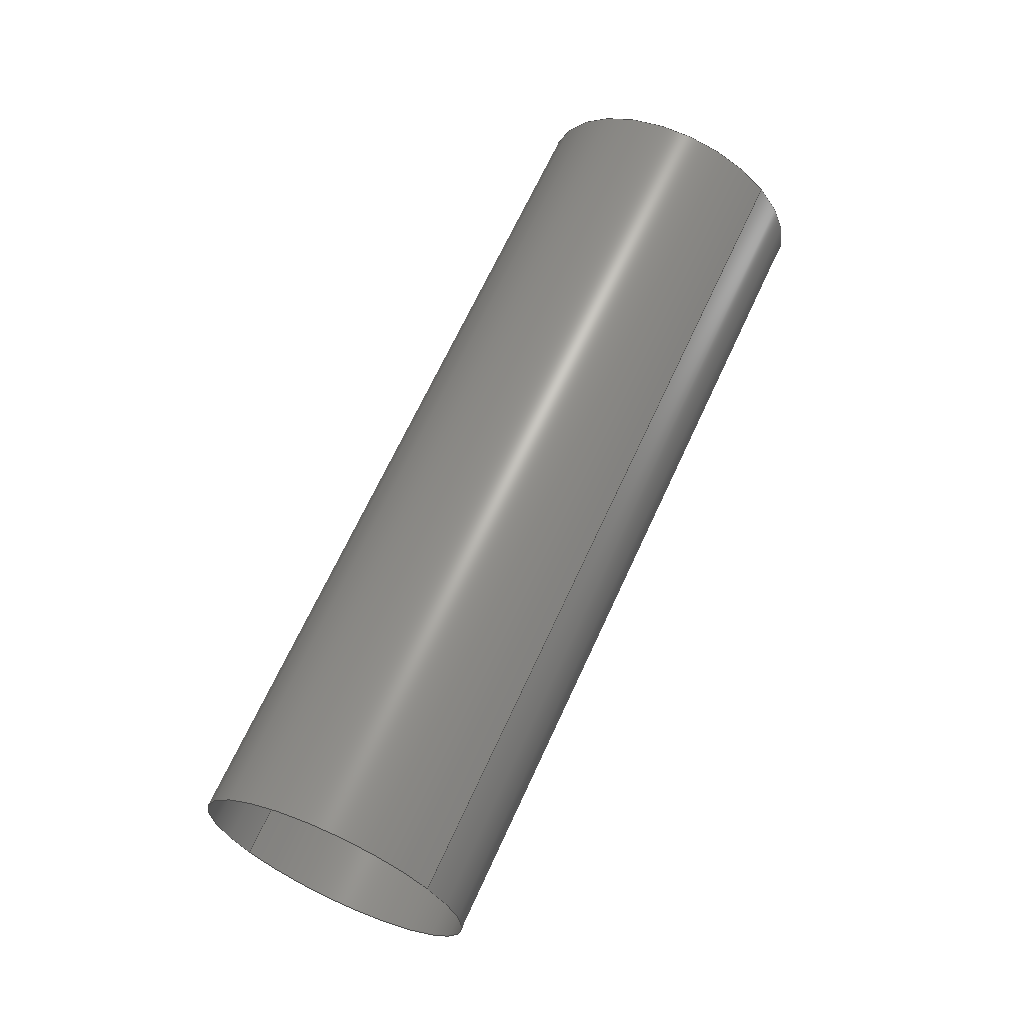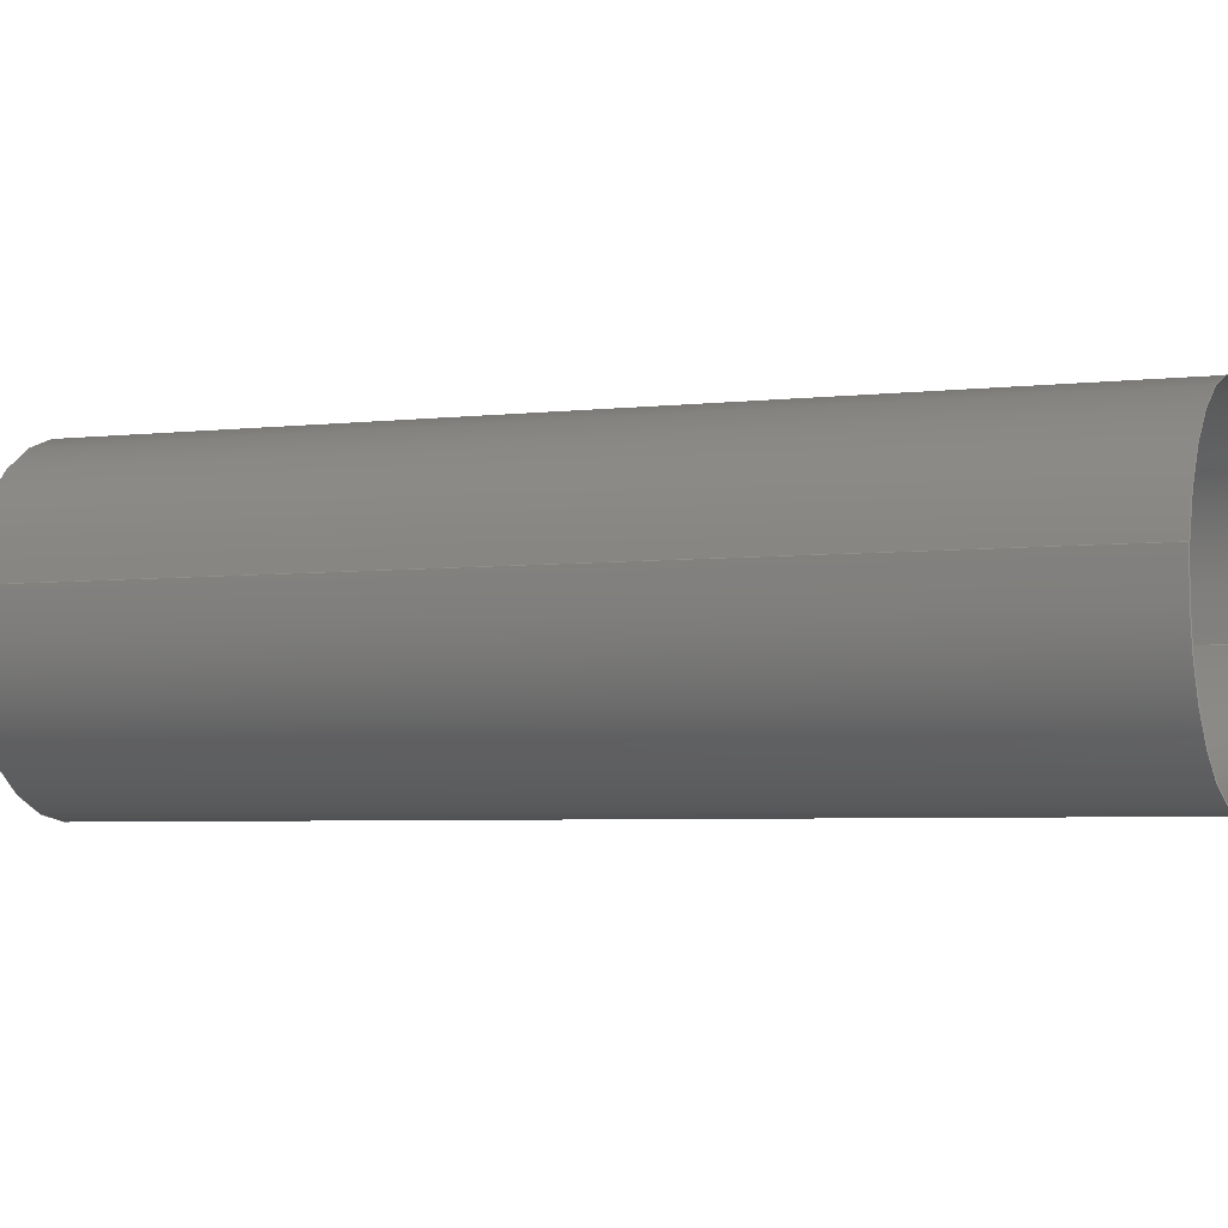
<metadata>
{"format":"step","ext":"stp","renderer":"f3d","projection":"perspective","resolution":1024,"background":"white","views":[{"elev":-3.0,"azim":104.4,"up":"+Y"},{"elev":52.0,"azim":-50.3,"up":"+Z"}]}
</metadata>
<code>
ISO-10303-21;
DATA;
#1 = APPLICATION_PROTOCOL_DEFINITION('committee draft',
  'automotive_design',1997,#2);
#2 = APPLICATION_CONTEXT(
  'core data for automotive mechanical design processes');
#3 = SHAPE_DEFINITION_REPRESENTATION(#4,#10);
#4 = PRODUCT_DEFINITION_SHAPE('','',#5);
#5 = PRODUCT_DEFINITION('design','',#6,#9);
#6 = PRODUCT_DEFINITION_FORMATION('','',#7);
#7 = PRODUCT('Open CASCADE STEP translator 6.8 1358',
  'Open CASCADE STEP translator 6.8 1358','',(#8));
#8 = MECHANICAL_CONTEXT('',#2,'mechanical');
#9 = PRODUCT_DEFINITION_CONTEXT('part definition',#2,'design');
#10 = MANIFOLD_SURFACE_SHAPE_REPRESENTATION('',(#11,#15),#321);
#11 = AXIS2_PLACEMENT_3D('',#12,#13,#14);
#12 = CARTESIAN_POINT('',(0,0,0));
#13 = DIRECTION('',(0,0,1));
#14 = DIRECTION('',(1,0,-0));
#15 = SHELL_BASED_SURFACE_MODEL('',(#16));
#16 = OPEN_SHELL('',(#17,#242));
#17 = ADVANCED_FACE('',(#18),#32,.T.);
#18 = FACE_BOUND('',#19,.T.);
#19 = EDGE_LOOP('',(#20,#99,#138,#205));
#20 = ORIENTED_EDGE('',*,*,#21,.T.);
#21 = EDGE_CURVE('',#22,#24,#26,.T.);
#22 = VERTEX_POINT('',#23);
#23 = CARTESIAN_POINT('',(-3.311,10.81,
    -7.703));
#24 = VERTEX_POINT('',#25);
#25 = CARTESIAN_POINT('',(7.811,-11.22,0.5038)
  );
#26 = SURFACE_CURVE('',#27,(#31,#65),.PCURVE_S1);
#27 = LINE('',#28,#29);
#28 = CARTESIAN_POINT('',(-3.311,10.81,
    -7.703));
#29 = VECTOR('',#30,1);
#30 = DIRECTION('',(0.4278,-0.847,0.3157));
#31 = PCURVE('',#32,#37);
#32 = CYLINDRICAL_SURFACE('',#33,4.25);
#33 = AXIS2_PLACEMENT_3D('',#34,#35,#36);
#34 = CARTESIAN_POINT('',(-5.783,11.45,-4.268
    ));
#35 = DIRECTION('',(0.4278,-0.847,0.3157));
#36 = DIRECTION('',(0.5294,-0.04826,-0.847)
  );
#37 = DEFINITIONAL_REPRESENTATION('',(#38),#64);
#38 = B_SPLINE_CURVE_WITH_KNOTS('',3,(#39,#40,#41,#42,#43,#44,#45,#46,
    #47,#48,#49,#50,#51,#52,#53,#54,#55,#56,#57,#58,#59,#60,#61,#62,#63)
  ,.UNSPECIFIED.,.F.,.F.,(4,1,1,1,1,1,1,1,1,1,1,1,1,1,1,1,1,1,1,1,1,1,4)
  ,(0,1.182,2.364,3.545,4.727,
    5.909,7.091,8.273,9.455,
    10.64,11.82,13,14.18,15.36,
    16.55,17.73,18.91,20.09,
    21.27,22.45,23.64,24.82,26)
  ,.QUASI_UNIFORM_KNOTS.);
#39 = CARTESIAN_POINT('',(6.283,0.52));
#40 = CARTESIAN_POINT('',(6.283,0.9139));
#41 = CARTESIAN_POINT('',(6.283,1.702));
#42 = CARTESIAN_POINT('',(6.283,2.884));
#43 = CARTESIAN_POINT('',(6.283,4.065));
#44 = CARTESIAN_POINT('',(6.283,5.247));
#45 = CARTESIAN_POINT('',(6.283,6.429));
#46 = CARTESIAN_POINT('',(6.283,7.611));
#47 = CARTESIAN_POINT('',(6.283,8.793));
#48 = CARTESIAN_POINT('',(6.283,9.975));
#49 = CARTESIAN_POINT('',(6.283,11.16));
#50 = CARTESIAN_POINT('',(6.283,12.34));
#51 = CARTESIAN_POINT('',(6.283,13.52));
#52 = CARTESIAN_POINT('',(6.283,14.7));
#53 = CARTESIAN_POINT('',(6.283,15.88));
#54 = CARTESIAN_POINT('',(6.283,17.07));
#55 = CARTESIAN_POINT('',(6.283,18.25));
#56 = CARTESIAN_POINT('',(6.283,19.43));
#57 = CARTESIAN_POINT('',(6.283,20.61));
#58 = CARTESIAN_POINT('',(6.283,21.79));
#59 = CARTESIAN_POINT('',(6.283,22.97));
#60 = CARTESIAN_POINT('',(6.283,24.16));
#61 = CARTESIAN_POINT('',(6.283,25.34));
#62 = CARTESIAN_POINT('',(6.283,26.13));
#63 = CARTESIAN_POINT('',(6.283,26.52));
#64 = ( GEOMETRIC_REPRESENTATION_CONTEXT(2) 
PARAMETRIC_REPRESENTATION_CONTEXT() REPRESENTATION_CONTEXT('2D SPACE',''
  ) );
#65 = PCURVE('',#66,#71);
#66 = CYLINDRICAL_SURFACE('',#67,4.25);
#67 = AXIS2_PLACEMENT_3D('',#68,#69,#70);
#68 = CARTESIAN_POINT('',(-5.783,11.45,-4.268
    ));
#69 = DIRECTION('',(0.4278,-0.847,0.3157));
#70 = DIRECTION('',(-0.5294,0.04826,0.847));
#71 = DEFINITIONAL_REPRESENTATION('',(#72),#98);
#72 = B_SPLINE_CURVE_WITH_KNOTS('',3,(#73,#74,#75,#76,#77,#78,#79,#80,
    #81,#82,#83,#84,#85,#86,#87,#88,#89,#90,#91,#92,#93,#94,#95,#96,#97)
  ,.UNSPECIFIED.,.F.,.F.,(4,1,1,1,1,1,1,1,1,1,1,1,1,1,1,1,1,1,1,1,1,1,4)
  ,(0,1.182,2.364,3.545,4.727,
    5.909,7.091,8.273,9.455,
    10.64,11.82,13,14.18,15.36,
    16.55,17.73,18.91,20.09,
    21.27,22.45,23.64,24.82,26)
  ,.QUASI_UNIFORM_KNOTS.);
#73 = CARTESIAN_POINT('',(3.142,0.52));
#74 = CARTESIAN_POINT('',(3.142,0.9139));
#75 = CARTESIAN_POINT('',(3.142,1.702));
#76 = CARTESIAN_POINT('',(3.142,2.884));
#77 = CARTESIAN_POINT('',(3.142,4.065));
#78 = CARTESIAN_POINT('',(3.142,5.247));
#79 = CARTESIAN_POINT('',(3.142,6.429));
#80 = CARTESIAN_POINT('',(3.142,7.611));
#81 = CARTESIAN_POINT('',(3.142,8.793));
#82 = CARTESIAN_POINT('',(3.142,9.975));
#83 = CARTESIAN_POINT('',(3.142,11.16));
#84 = CARTESIAN_POINT('',(3.142,12.34));
#85 = CARTESIAN_POINT('',(3.142,13.52));
#86 = CARTESIAN_POINT('',(3.142,14.7));
#87 = CARTESIAN_POINT('',(3.142,15.88));
#88 = CARTESIAN_POINT('',(3.142,17.07));
#89 = CARTESIAN_POINT('',(3.142,18.25));
#90 = CARTESIAN_POINT('',(3.142,19.43));
#91 = CARTESIAN_POINT('',(3.142,20.61));
#92 = CARTESIAN_POINT('',(3.142,21.79));
#93 = CARTESIAN_POINT('',(3.142,22.97));
#94 = CARTESIAN_POINT('',(3.142,24.16));
#95 = CARTESIAN_POINT('',(3.142,25.34));
#96 = CARTESIAN_POINT('',(3.142,26.13));
#97 = CARTESIAN_POINT('',(3.142,26.52));
#98 = ( GEOMETRIC_REPRESENTATION_CONTEXT(2) 
PARAMETRIC_REPRESENTATION_CONTEXT() REPRESENTATION_CONTEXT('2D SPACE',''
  ) );
#99 = ORIENTED_EDGE('',*,*,#100,.F.);
#100 = EDGE_CURVE('',#101,#24,#103,.T.);
#101 = VERTEX_POINT('',#102);
#102 = CARTESIAN_POINT('',(3.311,-10.81,7.703
    ));
#103 = SURFACE_CURVE('',#104,(#109),.PCURVE_S1);
#104 = CIRCLE('',#105,4.25);
#105 = AXIS2_PLACEMENT_3D('',#106,#107,#108);
#106 = CARTESIAN_POINT('',(5.561,-11.01,4.104
    ));
#107 = DIRECTION('',(0.4278,-0.847,0.3157));
#108 = DIRECTION('',(-0.5294,0.04826,0.847)
  );
#109 = PCURVE('',#32,#110);
#110 = DEFINITIONAL_REPRESENTATION('',(#111),#137);
#111 = B_SPLINE_CURVE_WITH_KNOTS('',3,(#112,#113,#114,#115,#116,#117,
    #118,#119,#120,#121,#122,#123,#124,#125,#126,#127,#128,#129,#130,
    #131,#132,#133,#134,#135,#136),.UNSPECIFIED.,.F.,.F.,(4,1,1,1,1,1,1,
    1,1,1,1,1,1,1,1,1,1,1,1,1,1,1,4),(0,0.1428,0.2856,
    0.4284,0.5712,0.714,0.8568,
    0.9996,1.142,1.285,1.428,
    1.571,1.714,1.856,1.999,
    2.142,2.285,2.428,2.57,
    2.713,2.856,2.999,3.142),
  .QUASI_UNIFORM_KNOTS.);
#112 = CARTESIAN_POINT('',(3.142,26.52));
#113 = CARTESIAN_POINT('',(3.189,26.52));
#114 = CARTESIAN_POINT('',(3.284,26.52));
#115 = CARTESIAN_POINT('',(3.427,26.52));
#116 = CARTESIAN_POINT('',(3.57,26.52));
#117 = CARTESIAN_POINT('',(3.713,26.52));
#118 = CARTESIAN_POINT('',(3.856,26.52));
#119 = CARTESIAN_POINT('',(3.998,26.52));
#120 = CARTESIAN_POINT('',(4.141,26.52));
#121 = CARTESIAN_POINT('',(4.284,26.52));
#122 = CARTESIAN_POINT('',(4.427,26.52));
#123 = CARTESIAN_POINT('',(4.57,26.52));
#124 = CARTESIAN_POINT('',(4.712,26.52));
#125 = CARTESIAN_POINT('',(4.855,26.52));
#126 = CARTESIAN_POINT('',(4.998,26.52));
#127 = CARTESIAN_POINT('',(5.141,26.52));
#128 = CARTESIAN_POINT('',(5.284,26.52));
#129 = CARTESIAN_POINT('',(5.426,26.52));
#130 = CARTESIAN_POINT('',(5.569,26.52));
#131 = CARTESIAN_POINT('',(5.712,26.52));
#132 = CARTESIAN_POINT('',(5.855,26.52));
#133 = CARTESIAN_POINT('',(5.998,26.52));
#134 = CARTESIAN_POINT('',(6.14,26.52));
#135 = CARTESIAN_POINT('',(6.236,26.52));
#136 = CARTESIAN_POINT('',(6.283,26.52));
#137 = ( GEOMETRIC_REPRESENTATION_CONTEXT(2) 
PARAMETRIC_REPRESENTATION_CONTEXT() REPRESENTATION_CONTEXT('2D SPACE',''
  ) );
#138 = ORIENTED_EDGE('',*,*,#139,.T.);
#139 = EDGE_CURVE('',#101,#140,#142,.T.);
#140 = VERTEX_POINT('',#141);
#141 = CARTESIAN_POINT('',(-7.811,11.22,
    -0.5038));
#142 = SURFACE_CURVE('',#143,(#147,#176),.PCURVE_S1);
#143 = LINE('',#144,#145);
#144 = CARTESIAN_POINT('',(3.311,-10.81,7.703
    ));
#145 = VECTOR('',#146,1);
#146 = DIRECTION('',(-0.4278,0.847,-0.3157));
#147 = PCURVE('',#32,#148);
#148 = DEFINITIONAL_REPRESENTATION('',(#149),#175);
#149 = B_SPLINE_CURVE_WITH_KNOTS('',3,(#150,#151,#152,#153,#154,#155,
    #156,#157,#158,#159,#160,#161,#162,#163,#164,#165,#166,#167,#168,
    #169,#170,#171,#172,#173,#174),.UNSPECIFIED.,.F.,.F.,(4,1,1,1,1,1,1,
    1,1,1,1,1,1,1,1,1,1,1,1,1,1,1,4),(0,1.182,2.364,
    3.545,4.727,5.909,7.091,
    8.273,9.455,10.64,11.82,13,
    14.18,15.36,16.55,17.73,
    18.91,20.09,21.27,22.45,
    23.64,24.82,26),.QUASI_UNIFORM_KNOTS.);
#150 = CARTESIAN_POINT('',(3.142,26.52));
#151 = CARTESIAN_POINT('',(3.142,26.13));
#152 = CARTESIAN_POINT('',(3.142,25.34));
#153 = CARTESIAN_POINT('',(3.142,24.16));
#154 = CARTESIAN_POINT('',(3.142,22.97));
#155 = CARTESIAN_POINT('',(3.142,21.79));
#156 = CARTESIAN_POINT('',(3.142,20.61));
#157 = CARTESIAN_POINT('',(3.142,19.43));
#158 = CARTESIAN_POINT('',(3.142,18.25));
#159 = CARTESIAN_POINT('',(3.142,17.07));
#160 = CARTESIAN_POINT('',(3.142,15.88));
#161 = CARTESIAN_POINT('',(3.142,14.7));
#162 = CARTESIAN_POINT('',(3.142,13.52));
#163 = CARTESIAN_POINT('',(3.142,12.34));
#164 = CARTESIAN_POINT('',(3.142,11.16));
#165 = CARTESIAN_POINT('',(3.142,9.975));
#166 = CARTESIAN_POINT('',(3.142,8.793));
#167 = CARTESIAN_POINT('',(3.142,7.611));
#168 = CARTESIAN_POINT('',(3.142,6.429));
#169 = CARTESIAN_POINT('',(3.142,5.247));
#170 = CARTESIAN_POINT('',(3.142,4.065));
#171 = CARTESIAN_POINT('',(3.142,2.884));
#172 = CARTESIAN_POINT('',(3.142,1.702));
#173 = CARTESIAN_POINT('',(3.142,0.9139));
#174 = CARTESIAN_POINT('',(3.142,0.52));
#175 = ( GEOMETRIC_REPRESENTATION_CONTEXT(2) 
PARAMETRIC_REPRESENTATION_CONTEXT() REPRESENTATION_CONTEXT('2D SPACE',''
  ) );
#176 = PCURVE('',#66,#177);
#177 = DEFINITIONAL_REPRESENTATION('',(#178),#204);
#178 = B_SPLINE_CURVE_WITH_KNOTS('',3,(#179,#180,#181,#182,#183,#184,
    #185,#186,#187,#188,#189,#190,#191,#192,#193,#194,#195,#196,#197,
    #198,#199,#200,#201,#202,#203),.UNSPECIFIED.,.F.,.F.,(4,1,1,1,1,1,1,
    1,1,1,1,1,1,1,1,1,1,1,1,1,1,1,4),(0,1.182,2.364,
    3.545,4.727,5.909,7.091,
    8.273,9.455,10.64,11.82,13,
    14.18,15.36,16.55,17.73,
    18.91,20.09,21.27,22.45,
    23.64,24.82,26),.QUASI_UNIFORM_KNOTS.);
#179 = CARTESIAN_POINT('',(6.283,26.52));
#180 = CARTESIAN_POINT('',(6.283,26.13));
#181 = CARTESIAN_POINT('',(6.283,25.34));
#182 = CARTESIAN_POINT('',(6.283,24.16));
#183 = CARTESIAN_POINT('',(6.283,22.97));
#184 = CARTESIAN_POINT('',(6.283,21.79));
#185 = CARTESIAN_POINT('',(6.283,20.61));
#186 = CARTESIAN_POINT('',(6.283,19.43));
#187 = CARTESIAN_POINT('',(6.283,18.25));
#188 = CARTESIAN_POINT('',(6.283,17.07));
#189 = CARTESIAN_POINT('',(6.283,15.88));
#190 = CARTESIAN_POINT('',(6.283,14.7));
#191 = CARTESIAN_POINT('',(6.283,13.52));
#192 = CARTESIAN_POINT('',(6.283,12.34));
#193 = CARTESIAN_POINT('',(6.283,11.16));
#194 = CARTESIAN_POINT('',(6.283,9.975));
#195 = CARTESIAN_POINT('',(6.283,8.793));
#196 = CARTESIAN_POINT('',(6.283,7.611));
#197 = CARTESIAN_POINT('',(6.283,6.429));
#198 = CARTESIAN_POINT('',(6.283,5.247));
#199 = CARTESIAN_POINT('',(6.283,4.065));
#200 = CARTESIAN_POINT('',(6.283,2.884));
#201 = CARTESIAN_POINT('',(6.283,1.702));
#202 = CARTESIAN_POINT('',(6.283,0.9139));
#203 = CARTESIAN_POINT('',(6.283,0.52));
#204 = ( GEOMETRIC_REPRESENTATION_CONTEXT(2) 
PARAMETRIC_REPRESENTATION_CONTEXT() REPRESENTATION_CONTEXT('2D SPACE',''
  ) );
#205 = ORIENTED_EDGE('',*,*,#206,.F.);
#206 = EDGE_CURVE('',#22,#140,#207,.T.);
#207 = SURFACE_CURVE('',#208,(#213),.PCURVE_S1);
#208 = CIRCLE('',#209,4.25);
#209 = AXIS2_PLACEMENT_3D('',#210,#211,#212);
#210 = CARTESIAN_POINT('',(-5.561,11.01,
    -4.104));
#211 = DIRECTION('',(-0.4278,0.847,-0.3157));
#212 = DIRECTION('',(0.5294,-0.04826,-0.847)
  );
#213 = PCURVE('',#32,#214);
#214 = DEFINITIONAL_REPRESENTATION('',(#215),#241);
#215 = B_SPLINE_CURVE_WITH_KNOTS('',3,(#216,#217,#218,#219,#220,#221,
    #222,#223,#224,#225,#226,#227,#228,#229,#230,#231,#232,#233,#234,
    #235,#236,#237,#238,#239,#240),.UNSPECIFIED.,.F.,.F.,(4,1,1,1,1,1,1,
    1,1,1,1,1,1,1,1,1,1,1,1,1,1,1,4),(0,0.1428,0.2856,
    0.4284,0.5712,0.714,0.8568,
    0.9996,1.142,1.285,1.428,
    1.571,1.714,1.856,1.999,
    2.142,2.285,2.428,2.57,
    2.713,2.856,2.999,3.142),
  .QUASI_UNIFORM_KNOTS.);
#216 = CARTESIAN_POINT('',(6.283,0.52));
#217 = CARTESIAN_POINT('',(6.236,0.52));
#218 = CARTESIAN_POINT('',(6.14,0.52));
#219 = CARTESIAN_POINT('',(5.998,0.52));
#220 = CARTESIAN_POINT('',(5.855,0.52));
#221 = CARTESIAN_POINT('',(5.712,0.52));
#222 = CARTESIAN_POINT('',(5.569,0.52));
#223 = CARTESIAN_POINT('',(5.426,0.52));
#224 = CARTESIAN_POINT('',(5.284,0.52));
#225 = CARTESIAN_POINT('',(5.141,0.52));
#226 = CARTESIAN_POINT('',(4.998,0.52));
#227 = CARTESIAN_POINT('',(4.855,0.52));
#228 = CARTESIAN_POINT('',(4.712,0.52));
#229 = CARTESIAN_POINT('',(4.57,0.52));
#230 = CARTESIAN_POINT('',(4.427,0.52));
#231 = CARTESIAN_POINT('',(4.284,0.52));
#232 = CARTESIAN_POINT('',(4.141,0.52));
#233 = CARTESIAN_POINT('',(3.998,0.52));
#234 = CARTESIAN_POINT('',(3.856,0.52));
#235 = CARTESIAN_POINT('',(3.713,0.52));
#236 = CARTESIAN_POINT('',(3.57,0.52));
#237 = CARTESIAN_POINT('',(3.427,0.52));
#238 = CARTESIAN_POINT('',(3.284,0.52));
#239 = CARTESIAN_POINT('',(3.189,0.52));
#240 = CARTESIAN_POINT('',(3.142,0.52));
#241 = ( GEOMETRIC_REPRESENTATION_CONTEXT(2) 
PARAMETRIC_REPRESENTATION_CONTEXT() REPRESENTATION_CONTEXT('2D SPACE',''
  ) );
#242 = ADVANCED_FACE('',(#243),#66,.T.);
#243 = FACE_BOUND('',#244,.T.);
#244 = EDGE_LOOP('',(#245,#246,#283,#284));
#245 = ORIENTED_EDGE('',*,*,#139,.F.);
#246 = ORIENTED_EDGE('',*,*,#247,.F.);
#247 = EDGE_CURVE('',#24,#101,#248,.T.);
#248 = SURFACE_CURVE('',#249,(#254),.PCURVE_S1);
#249 = CIRCLE('',#250,4.25);
#250 = AXIS2_PLACEMENT_3D('',#251,#252,#253);
#251 = CARTESIAN_POINT('',(5.561,-11.01,4.104
    ));
#252 = DIRECTION('',(0.4278,-0.847,0.3157));
#253 = DIRECTION('',(0.5294,-0.04826,-0.847)
  );
#254 = PCURVE('',#66,#255);
#255 = DEFINITIONAL_REPRESENTATION('',(#256),#282);
#256 = B_SPLINE_CURVE_WITH_KNOTS('',3,(#257,#258,#259,#260,#261,#262,
    #263,#264,#265,#266,#267,#268,#269,#270,#271,#272,#273,#274,#275,
    #276,#277,#278,#279,#280,#281),.UNSPECIFIED.,.F.,.F.,(4,1,1,1,1,1,1,
    1,1,1,1,1,1,1,1,1,1,1,1,1,1,1,4),(0,0.1428,0.2856,
    0.4284,0.5712,0.714,0.8568,
    0.9996,1.142,1.285,1.428,
    1.571,1.714,1.856,1.999,
    2.142,2.285,2.428,2.57,
    2.713,2.856,2.999,3.142),
  .QUASI_UNIFORM_KNOTS.);
#257 = CARTESIAN_POINT('',(3.142,26.52));
#258 = CARTESIAN_POINT('',(3.189,26.52));
#259 = CARTESIAN_POINT('',(3.284,26.52));
#260 = CARTESIAN_POINT('',(3.427,26.52));
#261 = CARTESIAN_POINT('',(3.57,26.52));
#262 = CARTESIAN_POINT('',(3.713,26.52));
#263 = CARTESIAN_POINT('',(3.856,26.52));
#264 = CARTESIAN_POINT('',(3.998,26.52));
#265 = CARTESIAN_POINT('',(4.141,26.52));
#266 = CARTESIAN_POINT('',(4.284,26.52));
#267 = CARTESIAN_POINT('',(4.427,26.52));
#268 = CARTESIAN_POINT('',(4.57,26.52));
#269 = CARTESIAN_POINT('',(4.712,26.52));
#270 = CARTESIAN_POINT('',(4.855,26.52));
#271 = CARTESIAN_POINT('',(4.998,26.52));
#272 = CARTESIAN_POINT('',(5.141,26.52));
#273 = CARTESIAN_POINT('',(5.284,26.52));
#274 = CARTESIAN_POINT('',(5.426,26.52));
#275 = CARTESIAN_POINT('',(5.569,26.52));
#276 = CARTESIAN_POINT('',(5.712,26.52));
#277 = CARTESIAN_POINT('',(5.855,26.52));
#278 = CARTESIAN_POINT('',(5.998,26.52));
#279 = CARTESIAN_POINT('',(6.14,26.52));
#280 = CARTESIAN_POINT('',(6.236,26.52));
#281 = CARTESIAN_POINT('',(6.283,26.52));
#282 = ( GEOMETRIC_REPRESENTATION_CONTEXT(2) 
PARAMETRIC_REPRESENTATION_CONTEXT() REPRESENTATION_CONTEXT('2D SPACE',''
  ) );
#283 = ORIENTED_EDGE('',*,*,#21,.F.);
#284 = ORIENTED_EDGE('',*,*,#285,.F.);
#285 = EDGE_CURVE('',#140,#22,#286,.T.);
#286 = SURFACE_CURVE('',#287,(#292),.PCURVE_S1);
#287 = CIRCLE('',#288,4.25);
#288 = AXIS2_PLACEMENT_3D('',#289,#290,#291);
#289 = CARTESIAN_POINT('',(-5.561,11.01,
    -4.104));
#290 = DIRECTION('',(-0.4278,0.847,-0.3157));
#291 = DIRECTION('',(-0.5294,0.04826,0.847)
  );
#292 = PCURVE('',#66,#293);
#293 = DEFINITIONAL_REPRESENTATION('',(#294),#320);
#294 = B_SPLINE_CURVE_WITH_KNOTS('',3,(#295,#296,#297,#298,#299,#300,
    #301,#302,#303,#304,#305,#306,#307,#308,#309,#310,#311,#312,#313,
    #314,#315,#316,#317,#318,#319),.UNSPECIFIED.,.F.,.F.,(4,1,1,1,1,1,1,
    1,1,1,1,1,1,1,1,1,1,1,1,1,1,1,4),(0,0.1428,0.2856,
    0.4284,0.5712,0.714,0.8568,
    0.9996,1.142,1.285,1.428,
    1.571,1.714,1.856,1.999,
    2.142,2.285,2.428,2.57,
    2.713,2.856,2.999,3.142),
  .QUASI_UNIFORM_KNOTS.);
#295 = CARTESIAN_POINT('',(6.283,0.52));
#296 = CARTESIAN_POINT('',(6.236,0.52));
#297 = CARTESIAN_POINT('',(6.14,0.52));
#298 = CARTESIAN_POINT('',(5.998,0.52));
#299 = CARTESIAN_POINT('',(5.855,0.52));
#300 = CARTESIAN_POINT('',(5.712,0.52));
#301 = CARTESIAN_POINT('',(5.569,0.52));
#302 = CARTESIAN_POINT('',(5.426,0.52));
#303 = CARTESIAN_POINT('',(5.284,0.52));
#304 = CARTESIAN_POINT('',(5.141,0.52));
#305 = CARTESIAN_POINT('',(4.998,0.52));
#306 = CARTESIAN_POINT('',(4.855,0.52));
#307 = CARTESIAN_POINT('',(4.712,0.52));
#308 = CARTESIAN_POINT('',(4.57,0.52));
#309 = CARTESIAN_POINT('',(4.427,0.52));
#310 = CARTESIAN_POINT('',(4.284,0.52));
#311 = CARTESIAN_POINT('',(4.141,0.52));
#312 = CARTESIAN_POINT('',(3.998,0.52));
#313 = CARTESIAN_POINT('',(3.856,0.52));
#314 = CARTESIAN_POINT('',(3.713,0.52));
#315 = CARTESIAN_POINT('',(3.57,0.52));
#316 = CARTESIAN_POINT('',(3.427,0.52));
#317 = CARTESIAN_POINT('',(3.284,0.52));
#318 = CARTESIAN_POINT('',(3.189,0.52));
#319 = CARTESIAN_POINT('',(3.142,0.52));
#320 = ( GEOMETRIC_REPRESENTATION_CONTEXT(2) 
PARAMETRIC_REPRESENTATION_CONTEXT() REPRESENTATION_CONTEXT('2D SPACE',''
  ) );
#321 = ( GEOMETRIC_REPRESENTATION_CONTEXT(3) 
GLOBAL_UNCERTAINTY_ASSIGNED_CONTEXT((#325)) GLOBAL_UNIT_ASSIGNED_CONTEXT
((#322,#323,#324)) REPRESENTATION_CONTEXT('Context #1',
  '3D Context with UNIT and UNCERTAINTY') );
#322 = ( LENGTH_UNIT() NAMED_UNIT(*) SI_UNIT(.MILLI.,.METRE.) );
#323 = ( NAMED_UNIT(*) PLANE_ANGLE_UNIT() SI_UNIT($,.RADIAN.) );
#324 = ( NAMED_UNIT(*) SI_UNIT($,.STERADIAN.) SOLID_ANGLE_UNIT() );
#325 = UNCERTAINTY_MEASURE_WITH_UNIT(LENGTH_MEASURE(1e-07),#322,
  'distance_accuracy_value','confusion accuracy');
#326 = PRODUCT_TYPE('part',$,(#7));
ENDSEC;
END-ISO-10303-21;

</code>
